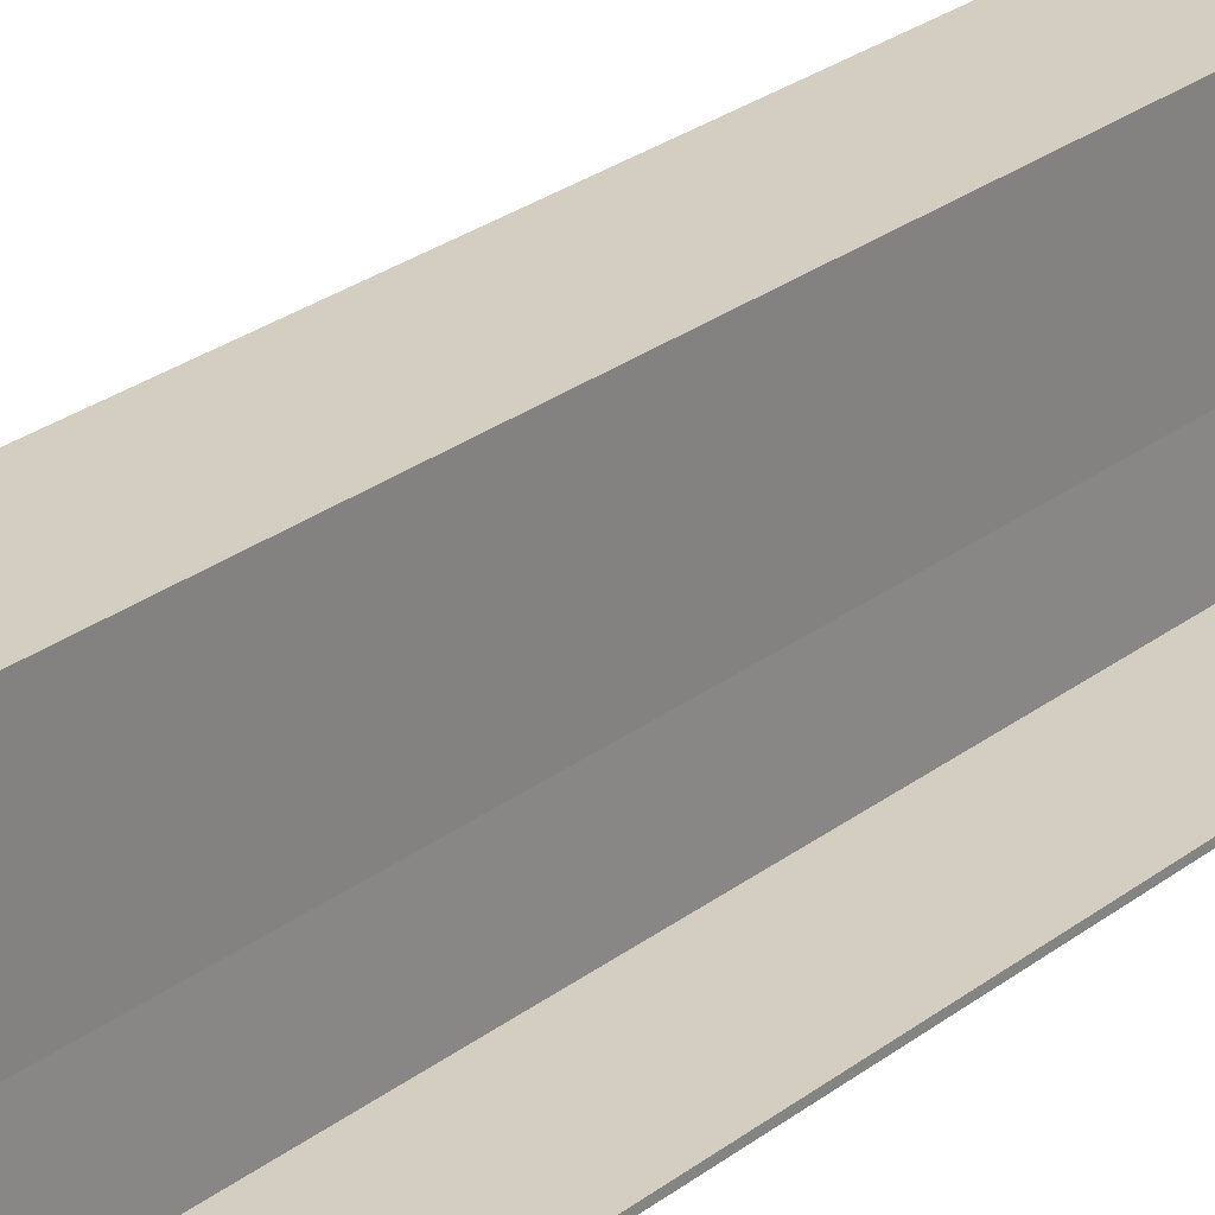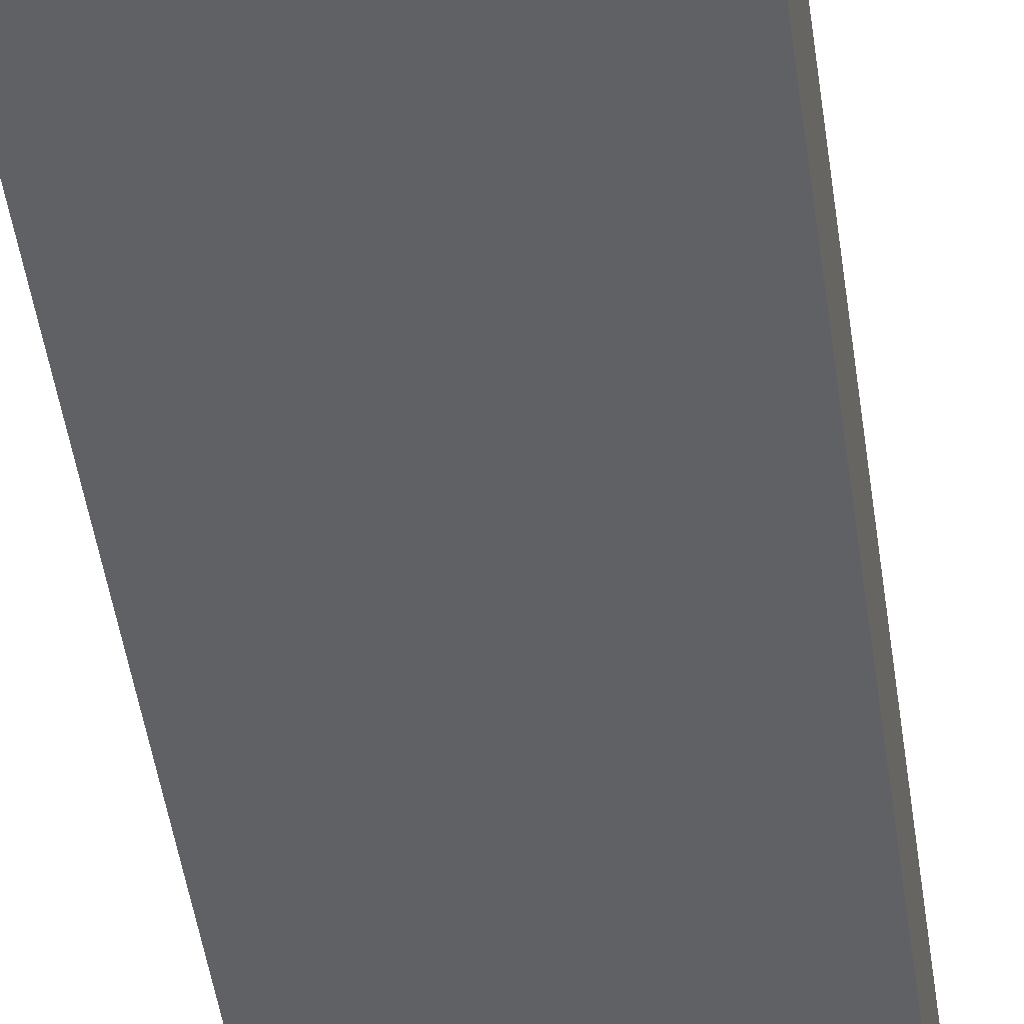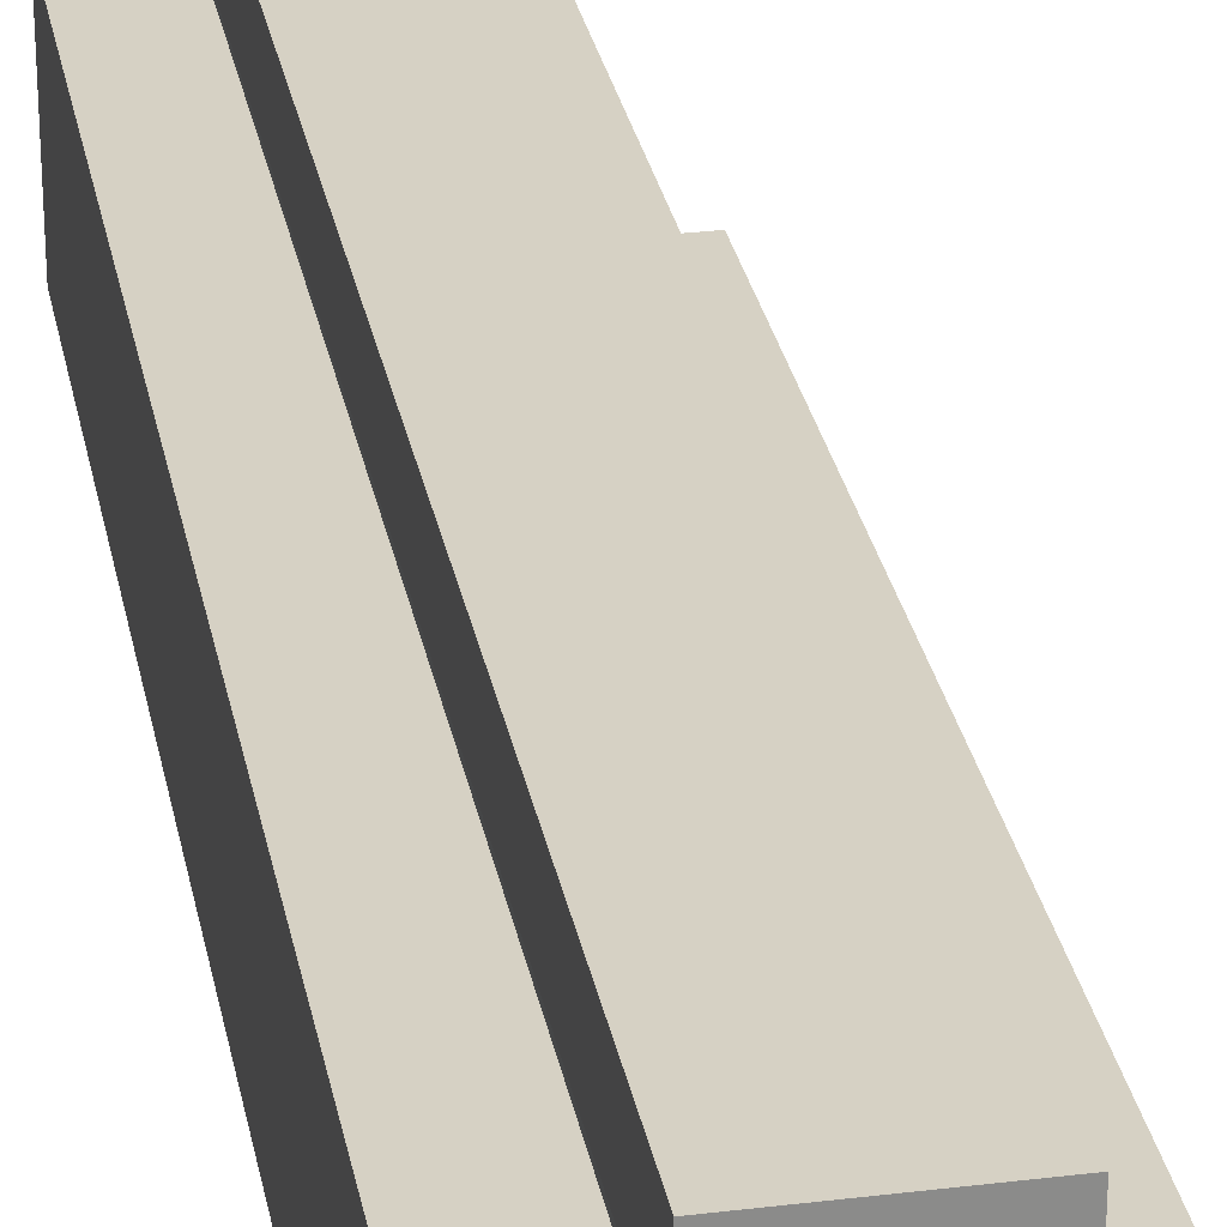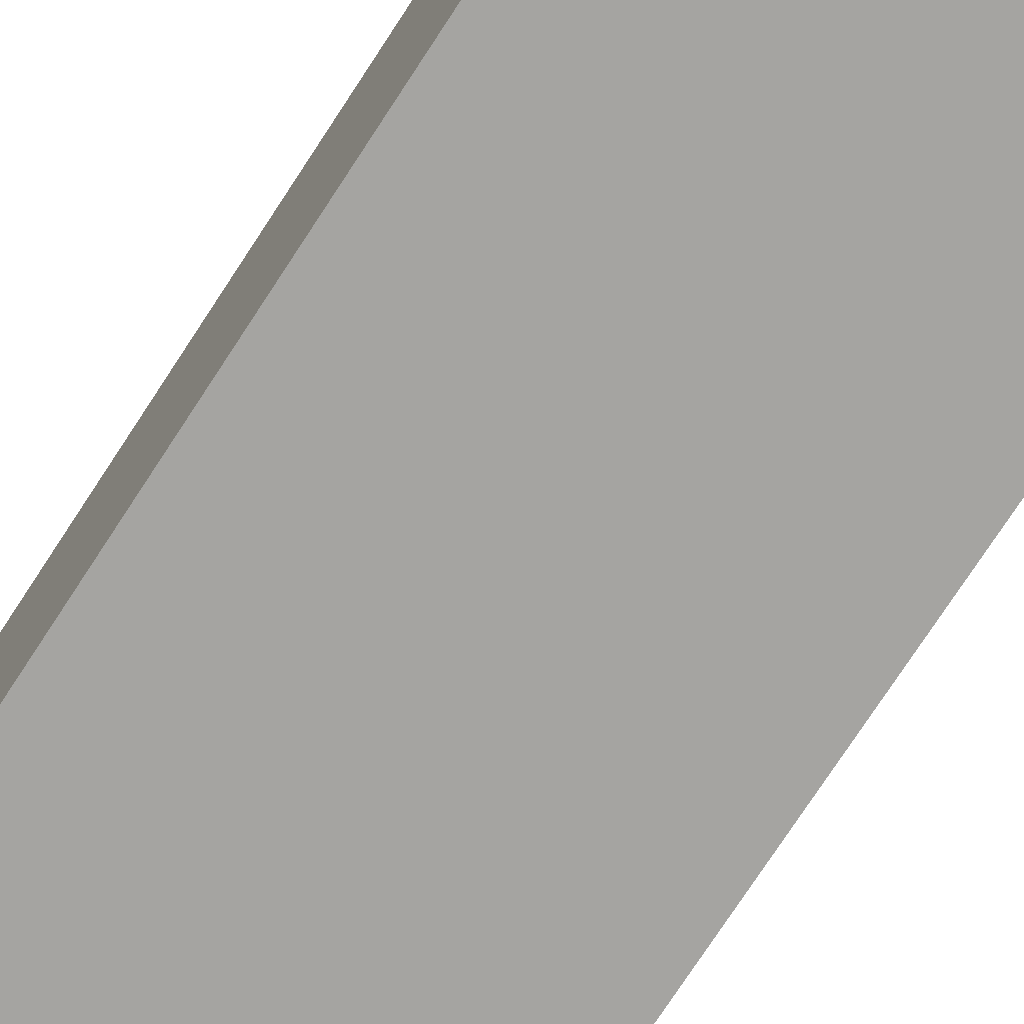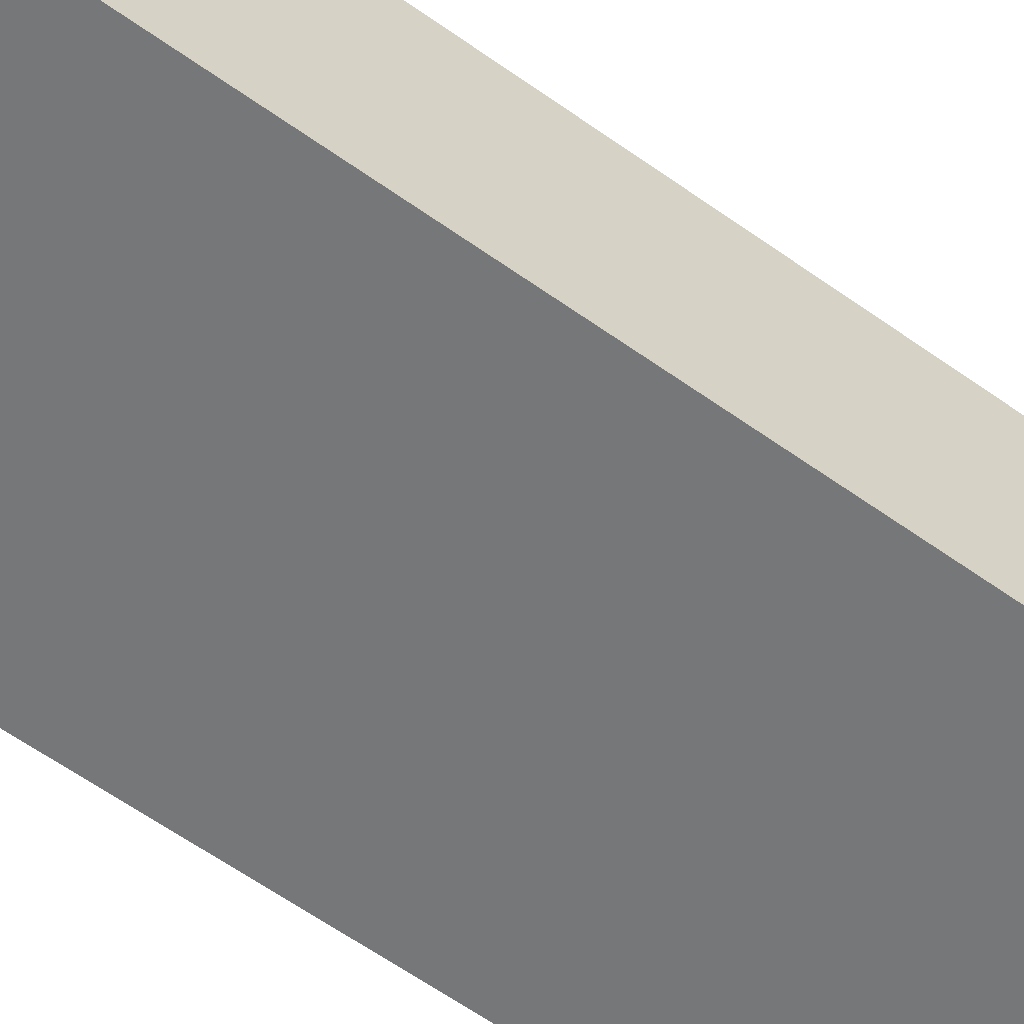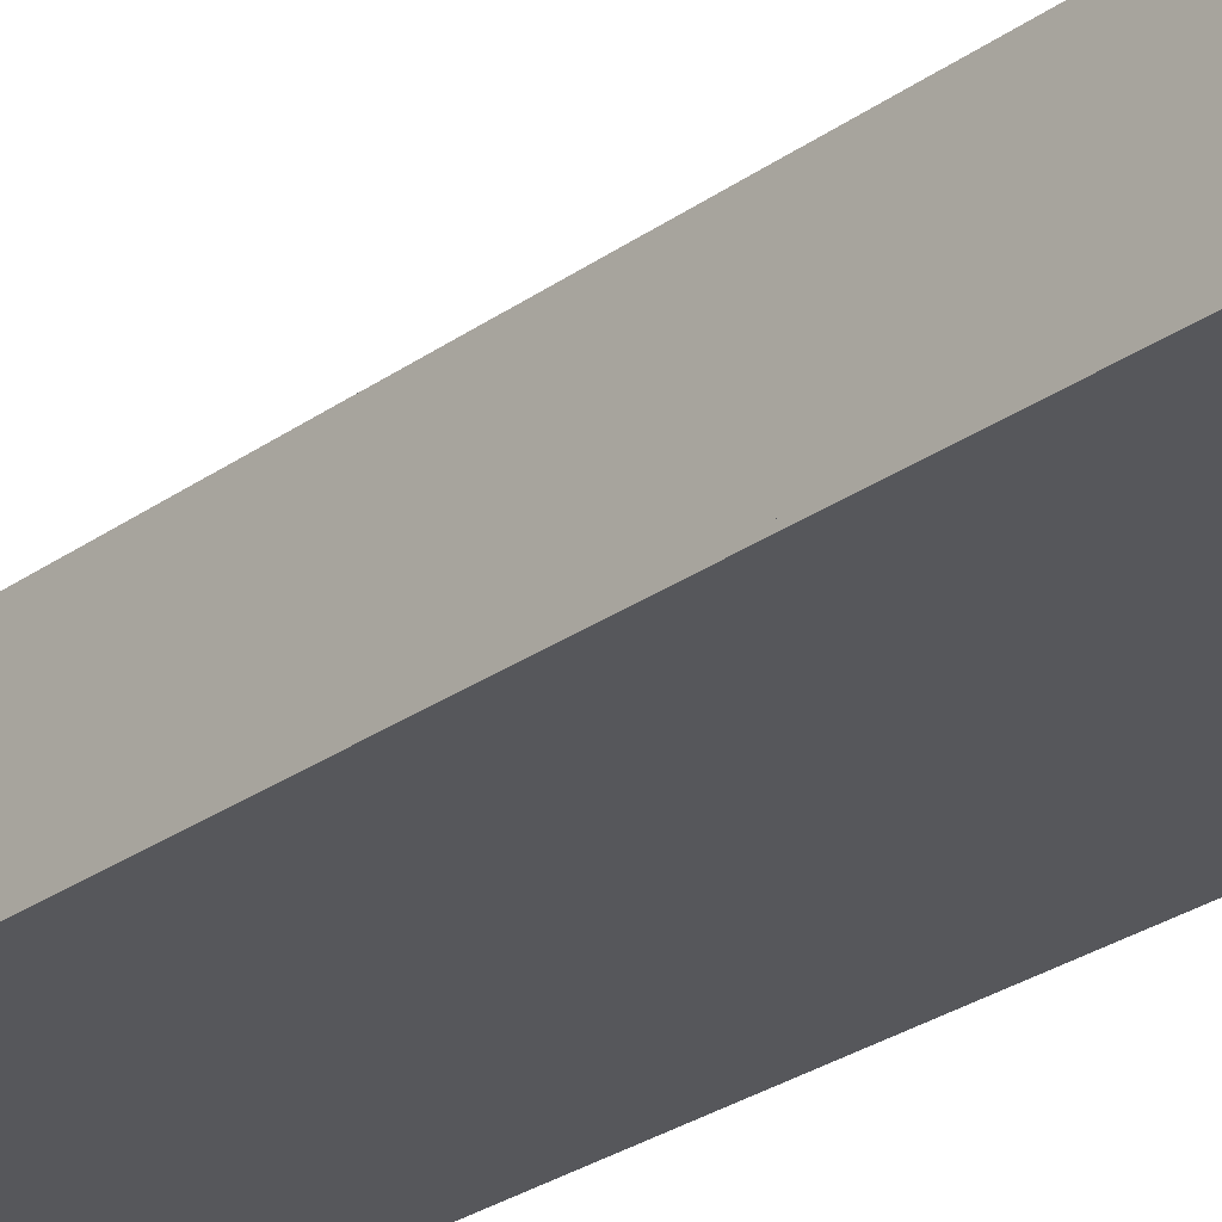
<metadata>
{"format":"obj","ext":"obj","renderer":"f3d","projection":"perspective","resolution":1024,"background":"white","views":[{"elev":25.9,"azim":39.4,"up":"+Z"},{"elev":-46.0,"azim":-172.2,"up":"+Z"},{"elev":26.7,"azim":-9.8,"up":"+Z"},{"elev":-73.4,"azim":-32.9,"up":"+Z"},{"elev":-57.1,"azim":-127.2,"up":"+Z"},{"elev":-27.3,"azim":137.6,"up":"+Z"}]}
</metadata>
<code>
v  0 16.87 1.033e-15
v  0.997 16.87 0.023
v  0.017 16.87 -2.287
v  4.358 16.87 -2.217
v  4.358 16.87 -2.289
v  2.703 16.87 -2.238
v  2.672 16.87 -1.002
v  2.689 16.87 1.095
v  0.96 16.87 1.07
v  0.968 16.87 0.192
v  0.968 -1.176e-17 0.192
v  0.96 -6.552e-17 1.07
v  0.017 1.4e-16 -2.287
v  0 0 0
v  0.997 -1.408e-18 0.023
v  2.689 -6.705e-17 1.095
v  2.703 1.37e-16 -2.238
v  4.358 1.358e-16 -2.217
v  2.672 6.135e-17 -1.002
v  4.358 1.402e-16 -2.289
g defaultobject
f 1 2 3
f 3 4 5
f 4 3 6
f 6 3 7
f 7 3 8
f 8 3 2
f 8 2 9
f 9 2 10
f 11 9 10
f 9 11 12
f 13 1 3
f 1 13 14
f 15 10 2
f 10 15 11
f 12 8 9
f 8 12 16
f 17 4 6
f 4 17 18
f 14 2 1
f 2 14 15
f 16 7 8
f 7 16 19
f 19 6 7
f 6 19 17
f 18 5 4
f 5 18 20
f 20 3 5
f 3 20 13
f 18 13 20
f 13 18 17
f 13 17 19
f 13 19 16
f 13 16 15
f 15 16 11
f 11 16 12
f 14 13 15

</code>
